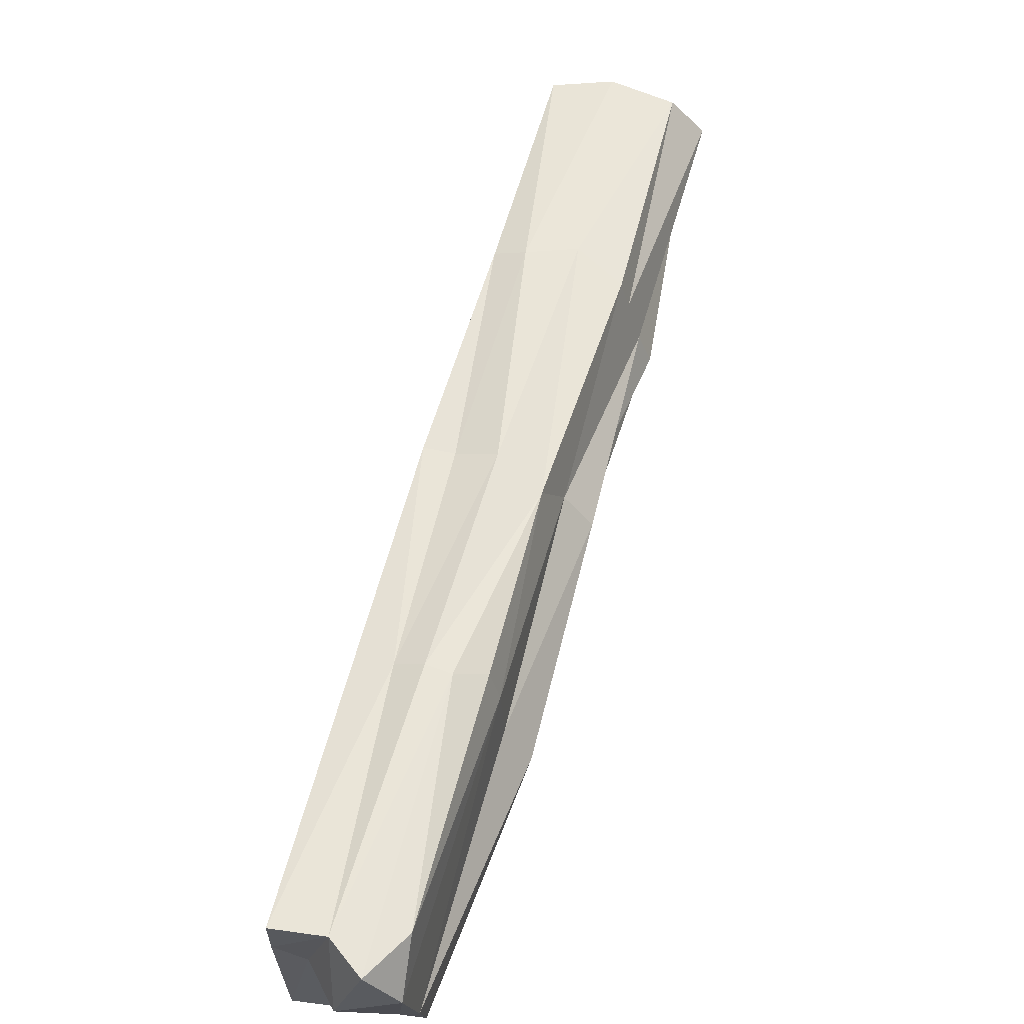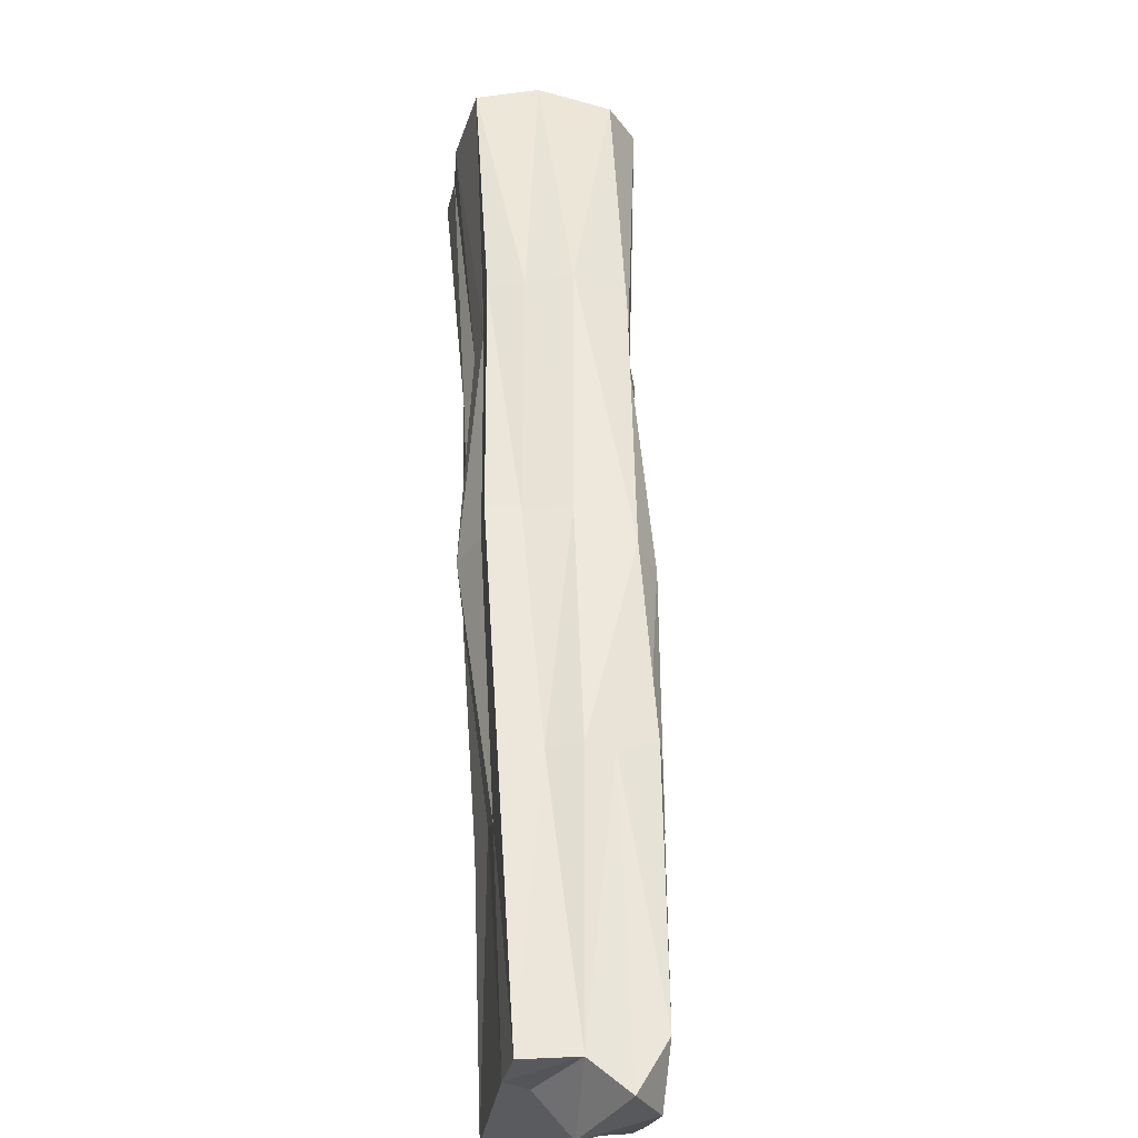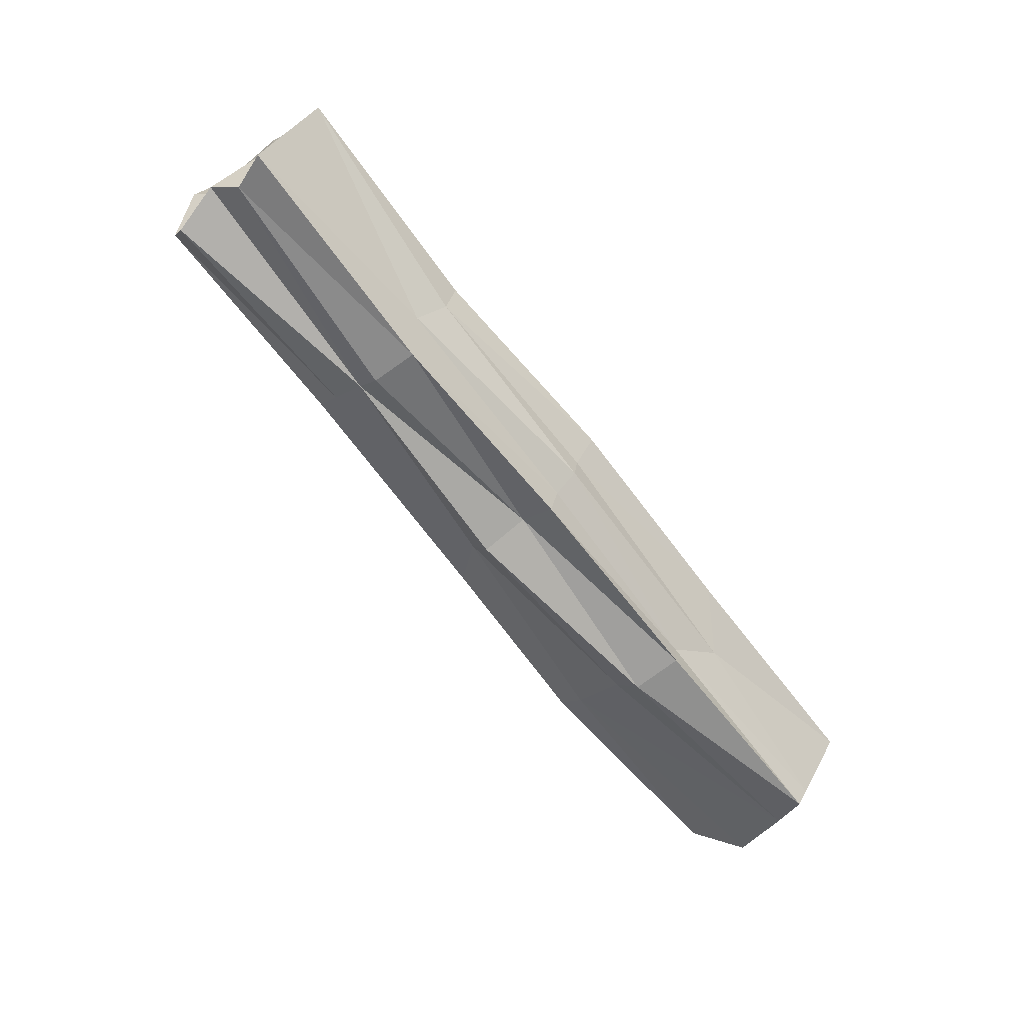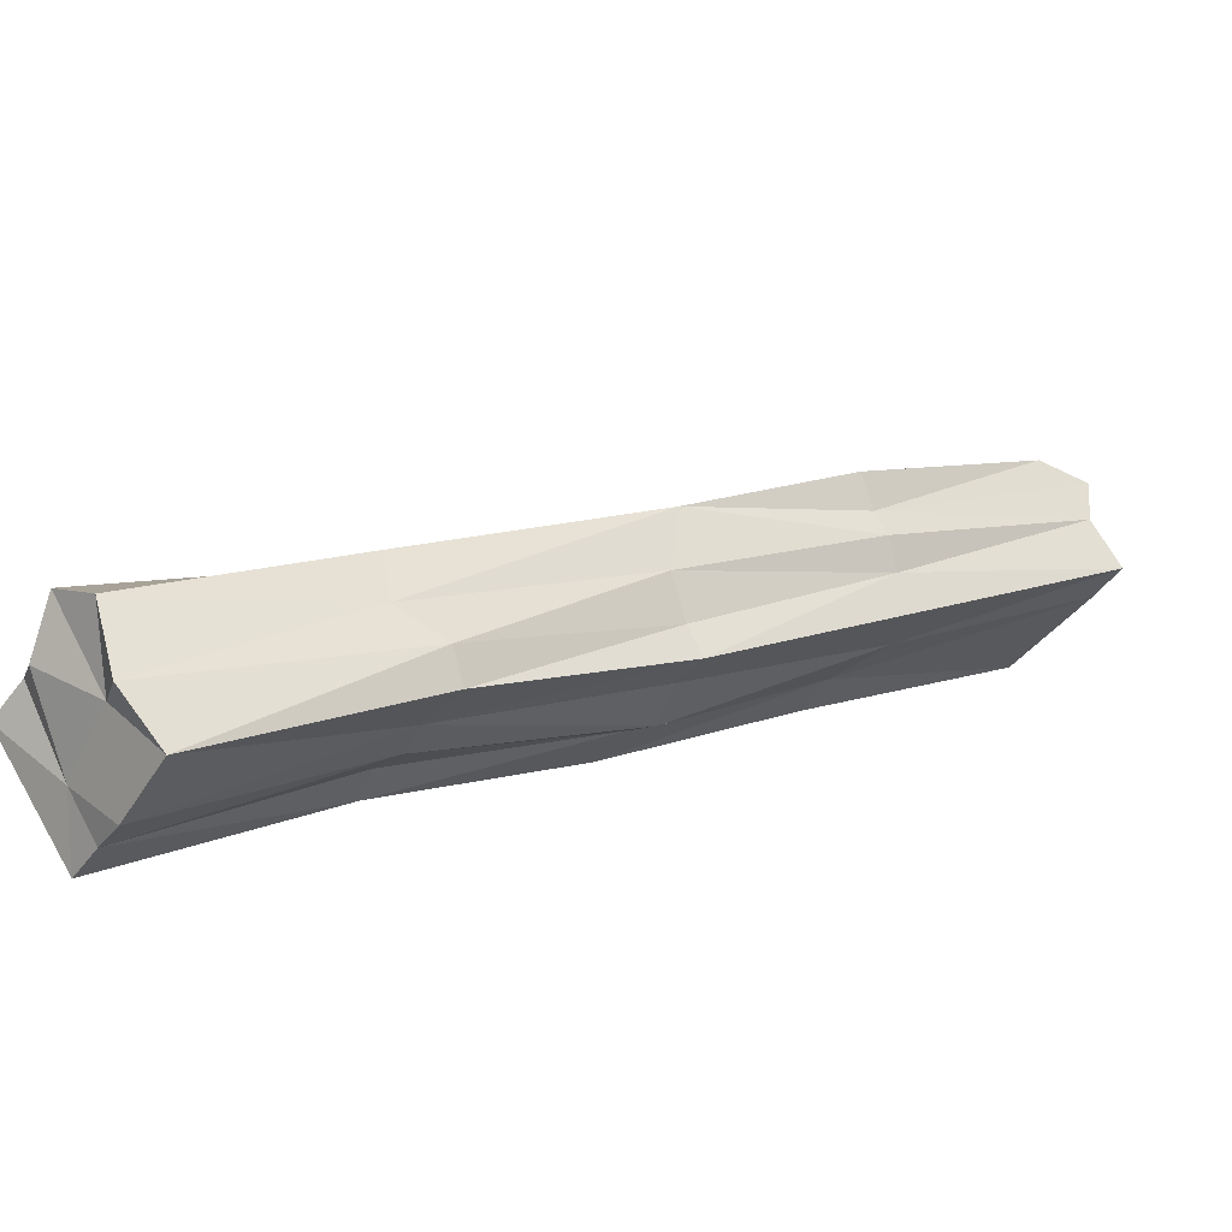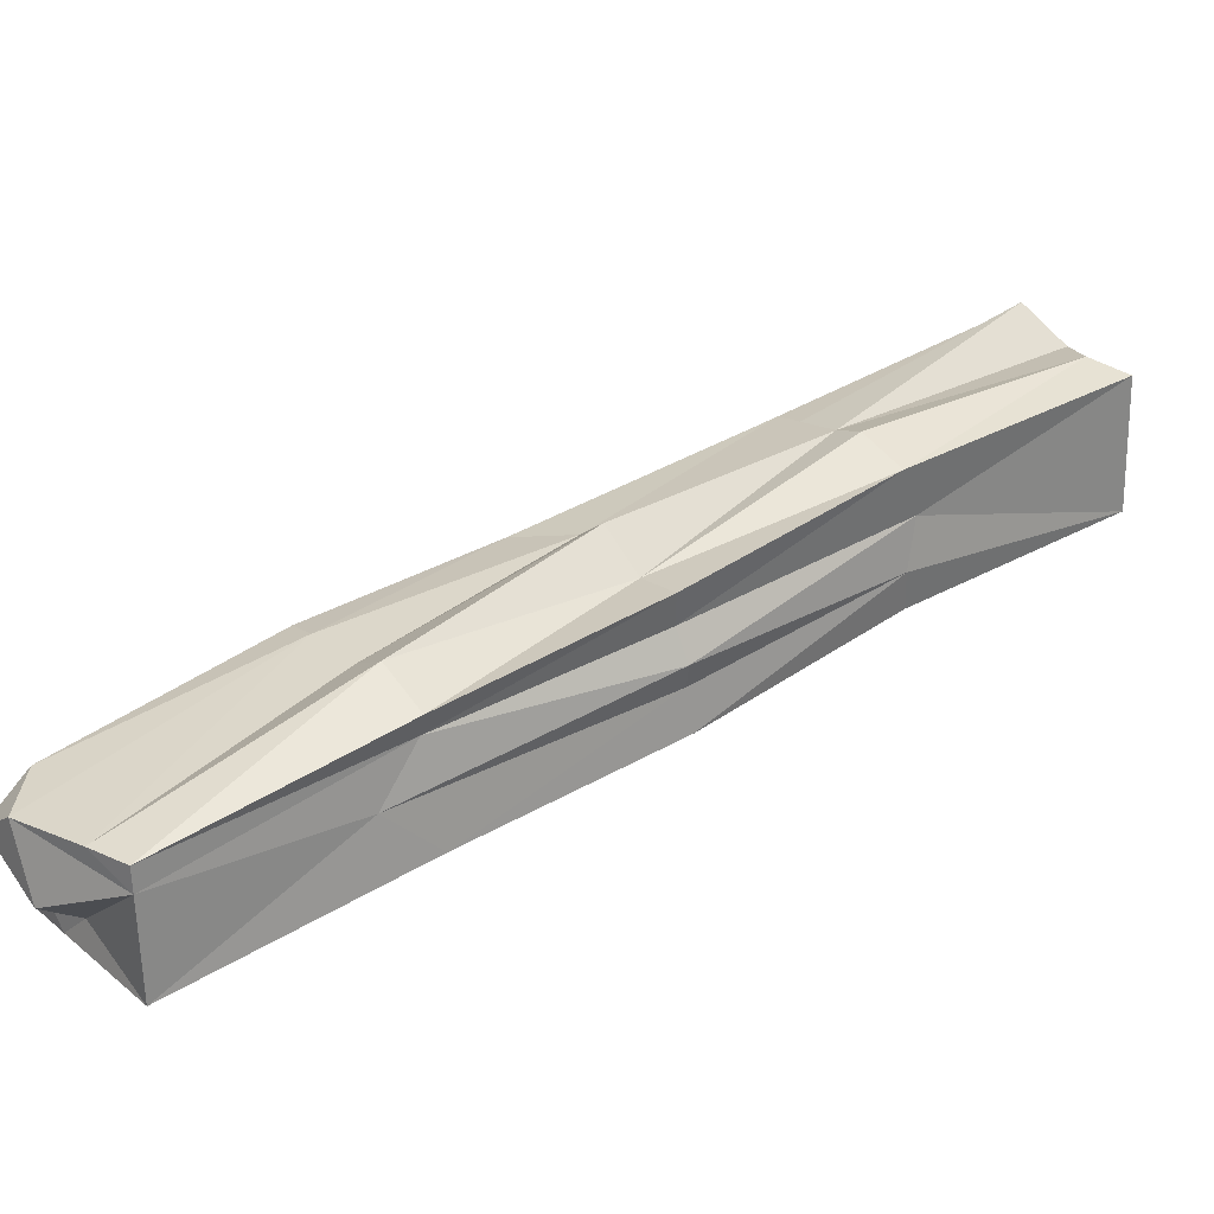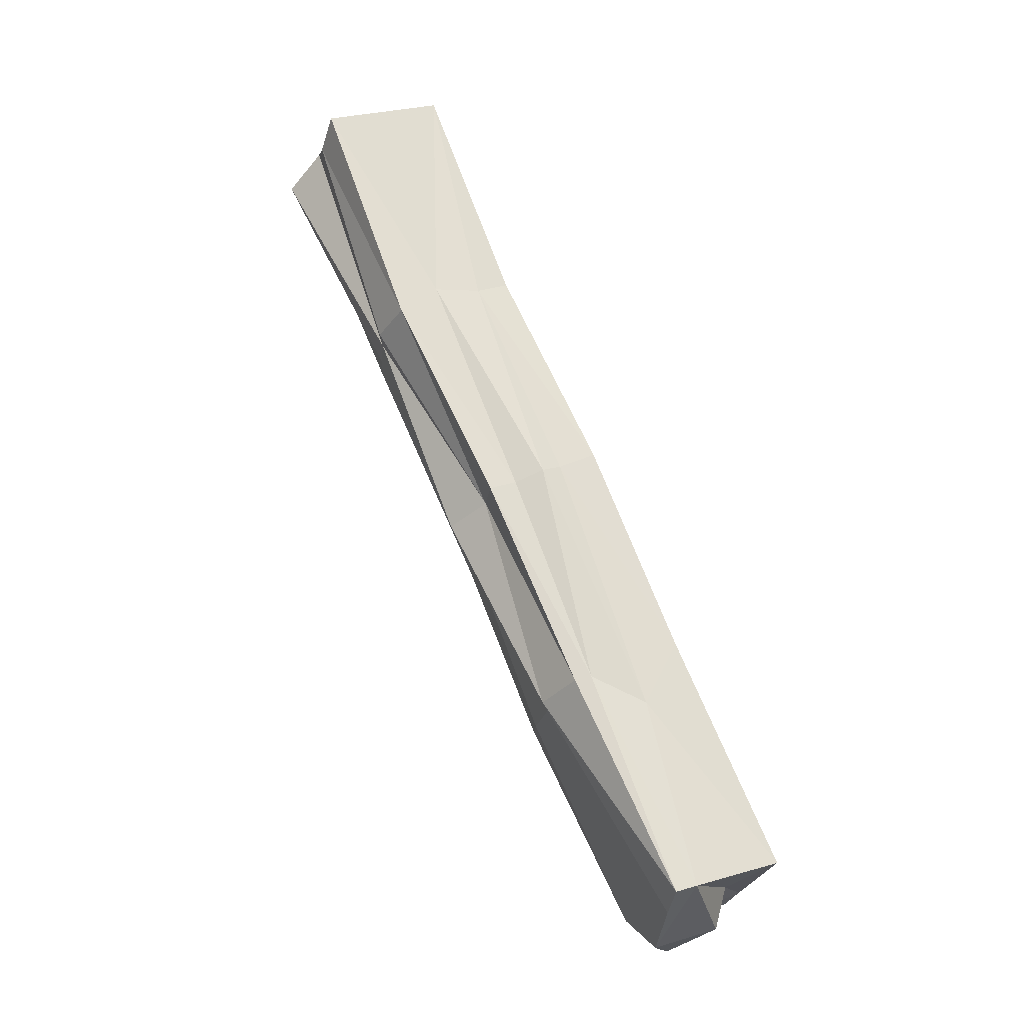
<metadata>
{"format":"obj","ext":"obj","renderer":"f3d","projection":"perspective","resolution":1024,"background":"white","views":[{"elev":18.4,"azim":-176.0,"up":"+Y"},{"elev":18.1,"azim":162.6,"up":"+Y"},{"elev":29.1,"azim":-62.4,"up":"+Z"},{"elev":75.2,"azim":54.5,"up":"+Y"},{"elev":-64.0,"azim":-94.4,"up":"+Y"},{"elev":13.9,"azim":-20.1,"up":"+Z"}]}
</metadata>
<code>
o Cube.058_Cube.062
v -3.543 5.809 9.866
v -3.717 5.791 9.835
v -3.443 5.001 8.787
v -3.54 5.636 10.01
v -3.444 4.816 8.915
v -3.403 5.413 9.341
v -3.563 5.382 9.258
v -3.629 5.815 9.867
v -3.442 4.851 8.866
v -3.592 5.208 9.446
v -3.719 5.716 9.925
v -3.413 5.225 9.481
v -3.534 5.726 9.94
v -3.346 4.882 8.811
v -3.387 5.325 9.412
v -3.504 5.211 9.467
v -3.624 5.305 9.364
v -3.503 5.415 9.313
v -3.274 5 8.788
v -3.653 5.583 9.569
v -3.673 5.402 9.7
v -3.761 5.745 9.866
v -3.276 4.825 8.932
v -3.484 5.433 9.727
v -3.721 5.625 9.99
v -3.54 5.678 9.97
v -3.478 5.619 9.589
v -3.347 4.996 8.781
v -3.513 5.223 9.031
v -3.432 4.914 8.779
v -3.526 5.014 9.187
v -3.729 5.658 9.938
v -3.353 5.033 9.219
v -3.272 4.955 8.827
v -3.61 5.674 9.961
v -3.483 5.509 9.67
v -3.409 5.284 9.437
v -3.408 5.366 9.376
v -3.604 5.433 9.726
v -3.546 5.221 9.448
v -3.47 5.223 9.467
v -3.678 5.494 9.629
v -3.526 5.117 9.109
v -3.588 5.349 9.34
v -3.581 5.262 9.407
v -3.433 5.225 9.052
v -3.446 5.409 9.333
v -3.467 5.216 9.046
v -3.392 5.218 9.069
v -3.522 5.625 9.572
v -3.558 5.066 9.138
v -3.525 5.183 9.056
v -3.663 5.548 9.592
v -3.419 4.991 9.146
v -3.493 5.03 9.184
v -3.342 5.121 9.101
v -3.359 5.081 9.181
v -3.498 5.465 9.699
v -3.634 5.754 9.884
v -3.411 4.818 8.919
v -3.311 4.924 8.855
v -3.389 4.963 8.743
v -3.487 5.551 9.637
v -3.537 5.421 9.722
v -3.693 5.456 9.654
v -3.593 5.625 9.599
f 20 2 66
f 24 4 64
f 14 28 61
f 60 9 30
f 59 11 35
f 66 8 50
f 54 41 16
f 23 33 54
f 60 54 55
f 39 25 21
f 56 38 15
f 34 19 56
f 35 4 26
f 13 35 26
f 23 61 34
f 60 61 23
f 14 62 28
f 64 4 39
f 7 66 18
f 26 36 13
f 63 27 1
f 30 3 62
f 60 14 61
f 59 22 11
f 57 15 37
f 6 56 19
f 55 16 40
f 39 4 25
f 41 33 12
f 22 42 11
f 44 43 17
f 45 31 10
f 18 49 46
f 7 46 48
f 48 29 7
f 48 28 62
f 48 3 29
f 6 49 47
f 1 50 8
f 19 28 49
f 28 46 49
f 27 47 50
f 50 18 66
f 17 51 45
f 51 5 31
f 9 51 43
f 7 52 44
f 52 3 30
f 52 9 43
f 2 53 22
f 20 44 53
f 42 44 17
f 10 55 40
f 60 23 54
f 55 5 60
f 21 40 39
f 12 57 37
f 40 16 39
f 57 23 34
f 26 24 58
f 34 56 57
f 24 37 58
f 36 37 15
f 13 59 35
f 8 2 59
f 2 22 59
f 28 34 61
f 1 8 59
f 60 30 14
f 60 5 9
f 25 35 32
f 32 21 25
f 14 30 62
f 13 63 1
f 11 32 35
f 63 15 38
f 63 6 27
f 64 16 41
f 64 12 24
f 32 42 65
f 42 45 65
f 21 45 10
f 66 2 8
f 7 20 66
f 26 58 36
f 57 56 15
f 6 38 56
f 55 54 16
f 41 54 33
f 22 53 42
f 44 52 43
f 45 51 31
f 18 47 49
f 7 18 46
f 48 46 28
f 48 62 3
f 6 19 49
f 1 27 50
f 27 6 47
f 50 47 18
f 17 43 51
f 51 9 5
f 7 29 52
f 52 29 3
f 52 30 9
f 2 20 53
f 20 7 44
f 42 53 44
f 10 31 55
f 55 31 5
f 21 10 40
f 12 33 57
f 57 33 23
f 26 4 24
f 24 12 37
f 36 58 37
f 13 1 59
f 28 19 34
f 25 4 35
f 32 65 21
f 13 36 63
f 63 36 15
f 63 38 6
f 64 39 16
f 64 41 12
f 32 11 42
f 42 17 45
f 21 65 45

</code>
